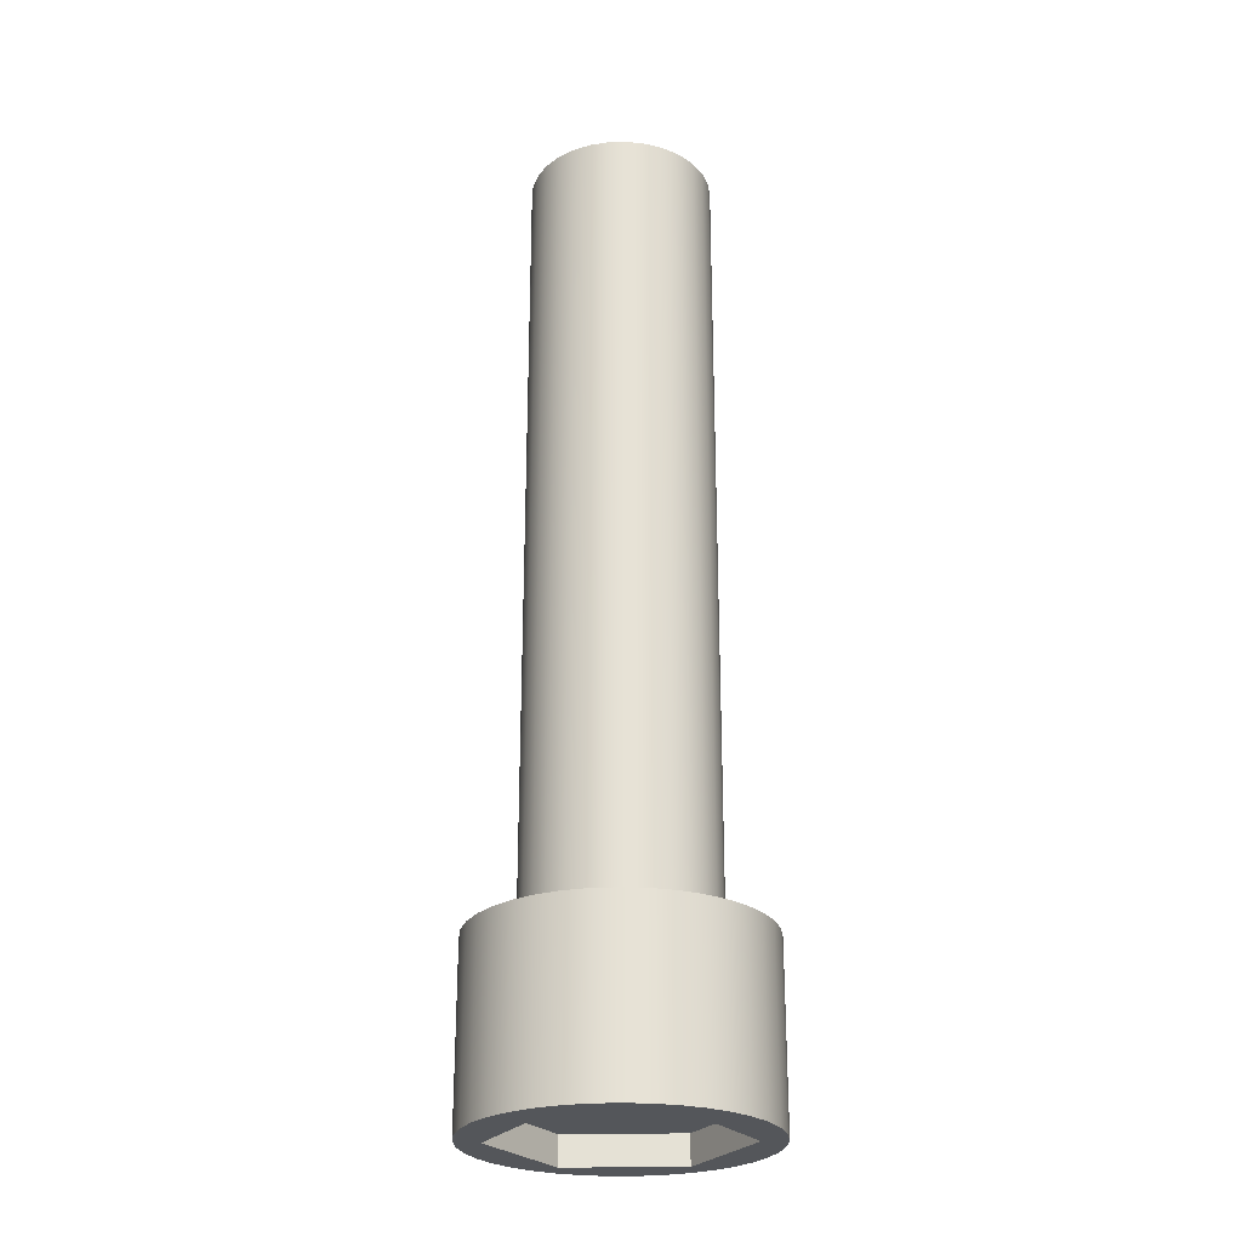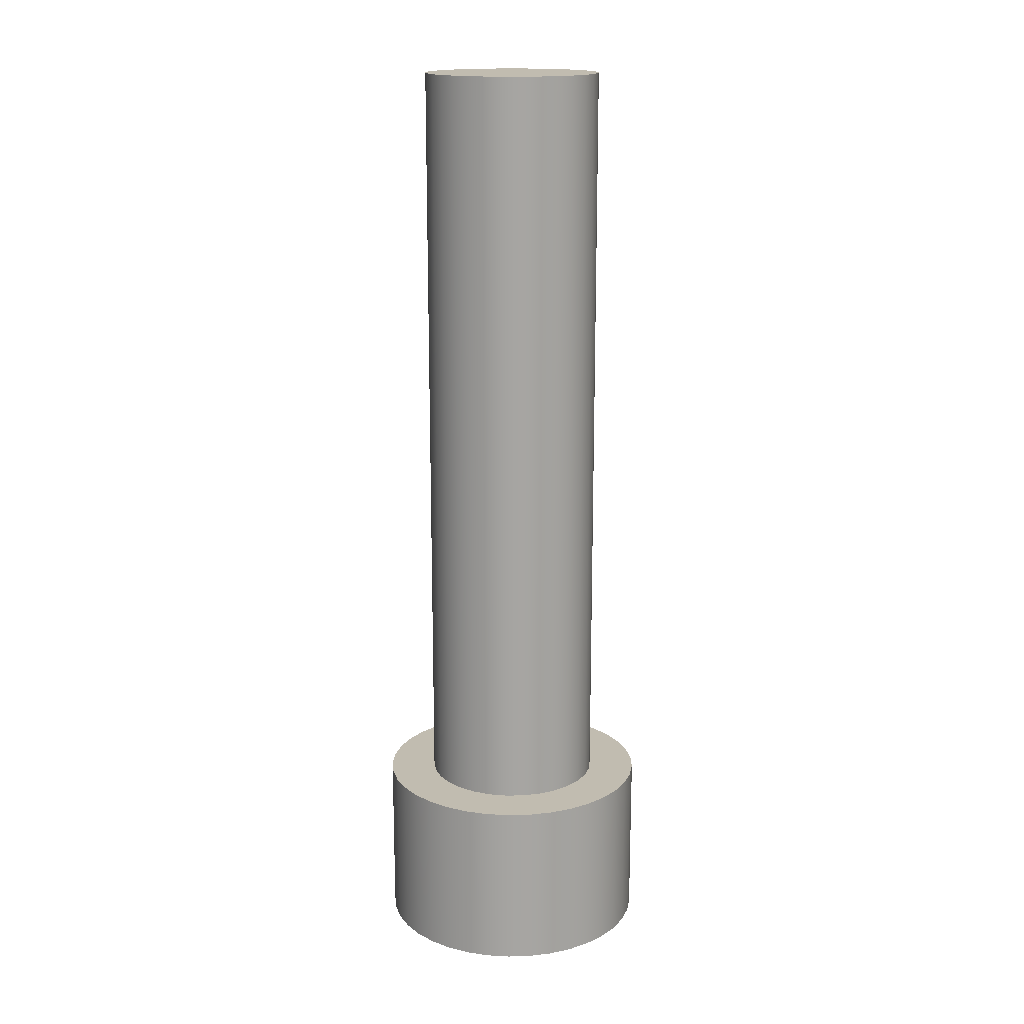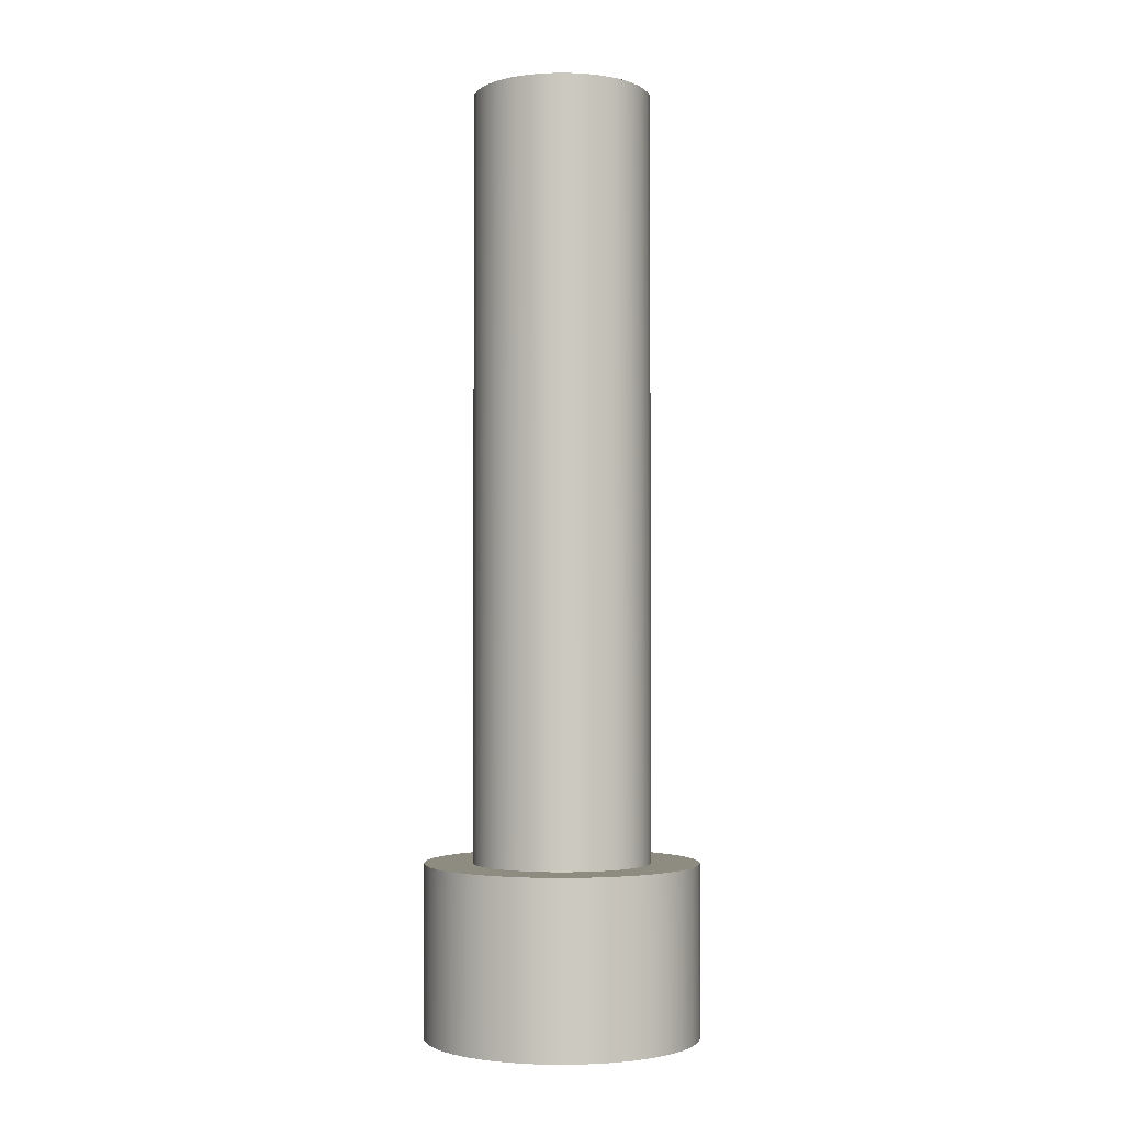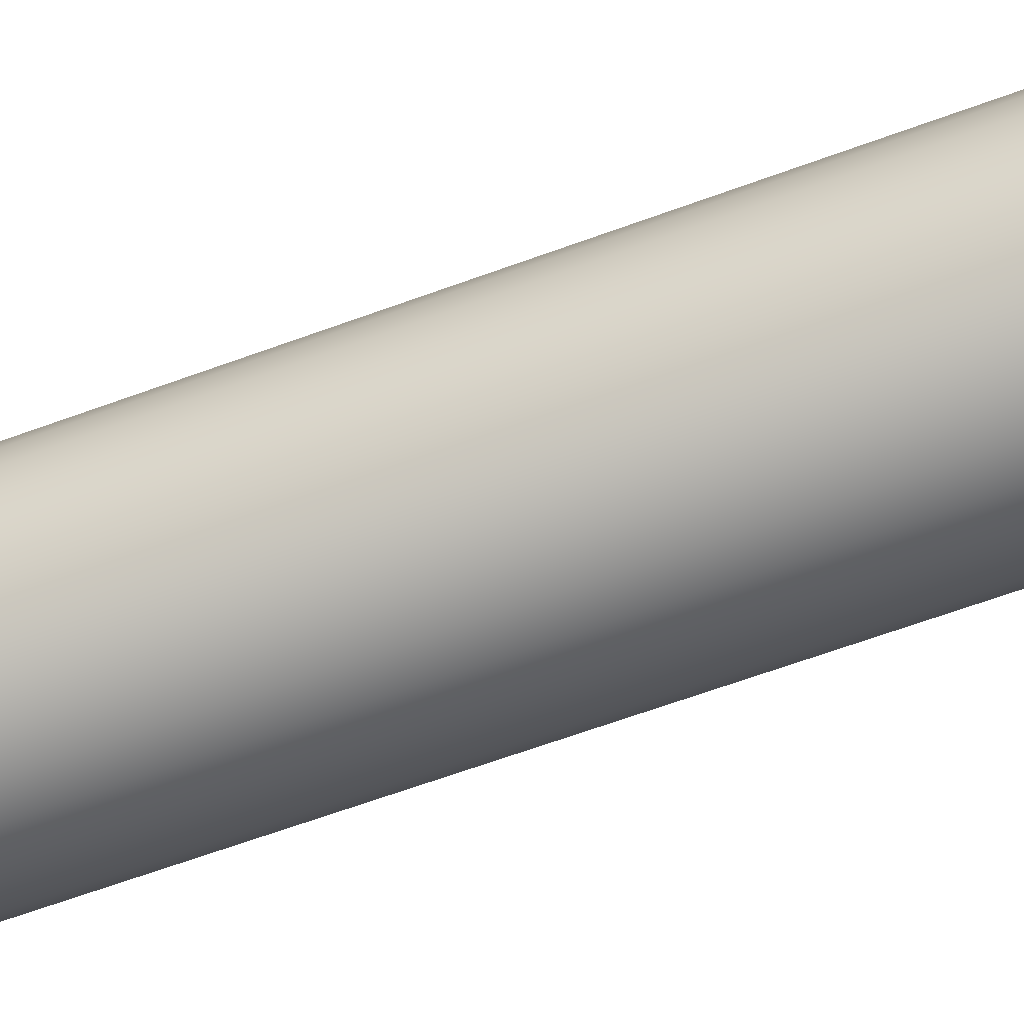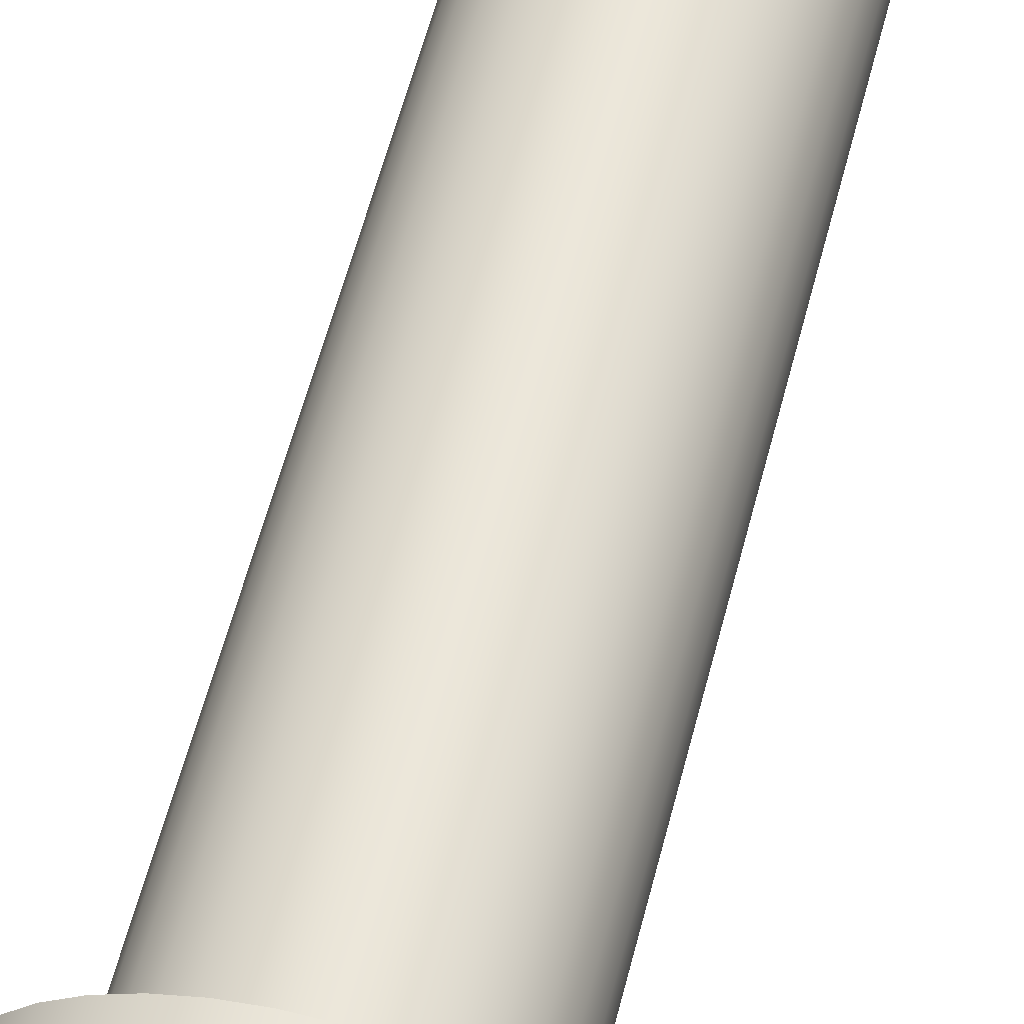
<metadata>
{"format":"obj","ext":"obj","renderer":"f3d","projection":"perspective","resolution":1024,"background":"white","views":[{"elev":-25.7,"azim":-118.4,"up":"+Y"},{"elev":16.5,"azim":-49.4,"up":"+Y"},{"elev":-2.7,"azim":-127.6,"up":"+Y"},{"elev":-60.1,"azim":111.1,"up":"+Z"},{"elev":56.1,"azim":14.0,"up":"+Z"}]}
</metadata>
<code>
v 0.625 6.6 -7.654e-17
v 0.6113 6.6 0.1299
v 0.571 6.6 0.2542
v 0.5056 6.6 0.3674
v 0.4182 6.6 0.4645
v 0.3125 6.6 0.5413
v 0.1931 6.6 0.5944
v 0.06533 6.6 0.6216
v -0.06533 6.6 0.6216
v -0.1931 6.6 0.5944
v -0.3125 6.6 0.5413
v -0.4182 6.6 0.4645
v -0.5056 6.6 0.3674
v -0.571 6.6 0.2542
v -0.6113 6.6 0.1299
v -0.625 6.6 0
v -0.6113 6.6 -0.1299
v -0.571 6.6 -0.2542
v -0.5056 6.6 -0.3674
v -0.4182 6.6 -0.4645
v -0.3125 6.6 -0.5413
v -0.1931 6.6 -0.5944
v -0.06533 6.6 -0.6216
v 0.06533 6.6 -0.6216
v 0.1931 6.6 -0.5944
v 0.3125 6.6 -0.5413
v 0.4182 6.6 -0.4645
v 0.5056 6.6 -0.3674
v 0.571 6.6 -0.2542
v 0.6113 6.6 -0.1299
v 0.625 1.2 -7.654e-17
v 0.6113 1.2 -0.1299
v 0.571 1.2 -0.2542
v 0.5056 1.2 -0.3674
v 0.4182 1.2 -0.4645
v 0.3125 1.2 -0.5413
v 0.1931 1.2 -0.5944
v 0.06533 1.2 -0.6216
v -0.06533 1.2 -0.6216
v -0.1931 1.2 -0.5944
v -0.3125 1.2 -0.5413
v -0.4182 1.2 -0.4645
v -0.5056 1.2 -0.3674
v -0.571 1.2 -0.2542
v -0.6113 1.2 -0.1299
v -0.625 1.2 0
v -0.6113 1.2 0.1299
v -0.571 1.2 0.2542
v -0.5056 1.2 0.3674
v -0.4182 1.2 0.4645
v -0.3125 1.2 0.5413
v -0.1931 1.2 0.5944
v -0.06533 1.2 0.6216
v 0.06533 1.2 0.6216
v 0.1931 1.2 0.5944
v 0.3125 1.2 0.5413
v 0.4182 1.2 0.4645
v 0.5056 1.2 0.3674
v 0.571 1.2 0.2542
v 0.6113 1.2 0.1299
v 0.625 1.2 -7.654e-17
v 0.625 6.6 -7.654e-17
v 0.625 6.6 -7.654e-17
v 0.6113 6.6 -0.1299
v 0.571 6.6 -0.2542
v 0.5056 6.6 -0.3674
v 0.4182 6.6 -0.4645
v 0.3125 6.6 -0.5413
v 0.1931 6.6 -0.5944
v 0.06533 6.6 -0.6216
v -0.06533 6.6 -0.6216
v -0.1931 6.6 -0.5944
v -0.3125 6.6 -0.5413
v -0.4182 6.6 -0.4645
v -0.5056 6.6 -0.3674
v -0.571 6.6 -0.2542
v -0.6113 6.6 -0.1299
v -0.625 6.6 0
v -0.6113 6.6 0.1299
v -0.571 6.6 0.2542
v -0.5056 6.6 0.3674
v -0.4182 6.6 0.4645
v -0.3125 6.6 0.5413
v -0.1931 6.6 0.5944
v -0.06533 6.6 0.6216
v 0.06533 6.6 0.6216
v 0.1931 6.6 0.5944
v 0.3125 6.6 0.5413
v 0.4182 6.6 0.4645
v 0.5056 6.6 0.3674
v 0.571 6.6 0.2542
v 0.6113 6.6 0.1299
v -0.8 0 9.797e-17
v -0.4 0 0.6928
v 0.4 0 0.6928
v 0.8 0 0.001091
v 0.4002 0 -0.6927
v -0.4008 0 -0.6924
v -0.9625 0 1.179e-16
v -0.9487 0 -0.1627
v -0.9075 0 -0.3206
v -0.8403 0 -0.4694
v -0.7489 0 -0.6047
v -0.6359 0 -0.7225
v -0.5046 0 -0.8196
v -0.3589 0 -0.8931
v -0.2028 0 -0.9409
v -0.04085 0 -0.9616
v 0.1223 0 -0.9547
v 0.2818 0 -0.9203
v 0.4333 0 -0.8594
v 0.5723 0 -0.7738
v 0.6949 0 -0.666
v 0.7974 0 -0.539
v 0.8771 0 -0.3965
v 0.9314 0 -0.2425
v 0.959 0 -0.08163
v 0.959 0 0.08163
v 0.9314 0 0.2425
v 0.8771 0 0.3965
v 0.7974 0 0.539
v 0.6949 0 0.666
v 0.5723 0 0.7738
v 0.4333 0 0.8594
v 0.2818 0 0.9203
v 0.1223 0 0.9547
v -0.04085 0 0.9616
v -0.2028 0 0.9409
v -0.3589 0 0.8931
v -0.5046 0 0.8196
v -0.6359 0 0.7225
v -0.7489 0 0.6047
v -0.8403 0 0.4694
v -0.9075 0 0.3206
v -0.9487 0 0.1627
v -0.9625 1.2 1.179e-16
v -0.9487 1.2 -0.1627
v -0.9075 1.2 -0.3206
v -0.8403 1.2 -0.4694
v -0.7489 1.2 -0.6047
v -0.6359 1.2 -0.7225
v -0.5046 1.2 -0.8196
v -0.3589 1.2 -0.8931
v -0.2028 1.2 -0.9409
v -0.04085 1.2 -0.9616
v 0.1223 1.2 -0.9547
v 0.2818 1.2 -0.9203
v 0.4333 1.2 -0.8594
v 0.5723 1.2 -0.7738
v 0.6949 1.2 -0.666
v 0.7974 1.2 -0.539
v 0.8771 1.2 -0.3965
v 0.9314 1.2 -0.2425
v 0.959 1.2 -0.08163
v 0.959 1.2 0.08163
v 0.9314 1.2 0.2425
v 0.8771 1.2 0.3965
v 0.7974 1.2 0.539
v 0.6949 1.2 0.666
v 0.5723 1.2 0.7738
v 0.4333 1.2 0.8594
v 0.2818 1.2 0.9203
v 0.1223 1.2 0.9547
v -0.04085 1.2 0.9616
v -0.2028 1.2 0.9409
v -0.3589 1.2 0.8931
v -0.5046 1.2 0.8196
v -0.6359 1.2 0.7225
v -0.7489 1.2 0.6047
v -0.8403 1.2 0.4694
v -0.9075 1.2 0.3206
v -0.9487 1.2 0.1627
v -0.9625 0 1.179e-16
v -0.9487 0 0.1627
v -0.9075 0 0.3206
v -0.8403 0 0.4694
v -0.7489 0 0.6047
v -0.6359 0 0.7225
v -0.5046 0 0.8196
v -0.3589 0 0.8931
v -0.2028 0 0.9409
v -0.04085 0 0.9616
v 0.1223 0 0.9547
v 0.2818 0 0.9203
v 0.4333 0 0.8594
v 0.5723 0 0.7738
v 0.6949 0 0.666
v 0.7974 0 0.539
v 0.8771 0 0.3965
v 0.9314 0 0.2425
v 0.959 0 0.08163
v 0.959 0 -0.08163
v 0.9314 0 -0.2425
v 0.8771 0 -0.3965
v 0.7974 0 -0.539
v 0.6949 0 -0.666
v 0.5723 0 -0.7738
v 0.4333 0 -0.8594
v 0.2818 0 -0.9203
v 0.1223 0 -0.9547
v -0.04085 0 -0.9616
v -0.2028 0 -0.9409
v -0.3589 0 -0.8931
v -0.5046 0 -0.8196
v -0.6359 0 -0.7225
v -0.7489 0 -0.6047
v -0.8403 0 -0.4694
v -0.9075 0 -0.3206
v -0.9487 0 -0.1627
v -0.9625 0 1.179e-16
v -0.9625 1.2 1.179e-16
v 0.625 1.2 -7.654e-17
v 0.6113 1.2 0.1299
v 0.571 1.2 0.2542
v 0.5056 1.2 0.3674
v 0.4182 1.2 0.4645
v 0.3125 1.2 0.5413
v 0.1931 1.2 0.5944
v 0.06533 1.2 0.6216
v -0.06533 1.2 0.6216
v -0.1931 1.2 0.5944
v -0.3125 1.2 0.5413
v -0.4182 1.2 0.4645
v -0.5056 1.2 0.3674
v -0.571 1.2 0.2542
v -0.6113 1.2 0.1299
v -0.625 1.2 0
v -0.6113 1.2 -0.1299
v -0.571 1.2 -0.2542
v -0.5056 1.2 -0.3674
v -0.4182 1.2 -0.4645
v -0.3125 1.2 -0.5413
v -0.1931 1.2 -0.5944
v -0.06533 1.2 -0.6216
v 0.06533 1.2 -0.6216
v 0.1931 1.2 -0.5944
v 0.3125 1.2 -0.5413
v 0.4182 1.2 -0.4645
v 0.5056 1.2 -0.3674
v 0.571 1.2 -0.2542
v 0.6113 1.2 -0.1299
v -0.9625 1.2 1.179e-16
v -0.9487 1.2 0.1627
v -0.9075 1.2 0.3206
v -0.8403 1.2 0.4694
v -0.7489 1.2 0.6047
v -0.6359 1.2 0.7225
v -0.5046 1.2 0.8196
v -0.3589 1.2 0.8931
v -0.2028 1.2 0.9409
v -0.04085 1.2 0.9616
v 0.1223 1.2 0.9547
v 0.2818 1.2 0.9203
v 0.4333 1.2 0.8594
v 0.5723 1.2 0.7738
v 0.6949 1.2 0.666
v 0.7974 1.2 0.539
v 0.8771 1.2 0.3965
v 0.9314 1.2 0.2425
v 0.959 1.2 0.08163
v 0.959 1.2 -0.08163
v 0.9314 1.2 -0.2425
v 0.8771 1.2 -0.3965
v 0.7974 1.2 -0.539
v 0.6949 1.2 -0.666
v 0.5723 1.2 -0.7738
v 0.4333 1.2 -0.8594
v 0.2818 1.2 -0.9203
v 0.1223 1.2 -0.9547
v -0.04085 1.2 -0.9616
v -0.2028 1.2 -0.9409
v -0.3589 1.2 -0.8931
v -0.5046 1.2 -0.8196
v -0.6359 1.2 -0.7225
v -0.7489 1.2 -0.6047
v -0.8403 1.2 -0.4694
v -0.9075 1.2 -0.3206
v -0.9487 1.2 -0.1627
v 0.4002 0 -0.6927
v 0.8 0 0.001091
v 0.8 0.2 0.001091
v 0.4002 0.2 -0.6927
v 0.4 0 0.6928
v -0.4 0 0.6928
v -0.4 0.2 0.6928
v 0.4 0.2 0.6928
v -0.8 0 9.797e-17
v -0.4008 0 -0.6924
v -0.4008 0.2 -0.6924
v -0.8 0.2 1.11e-16
v -0.4008 0 -0.6924
v 0.4002 0 -0.6927
v 0.4002 0.2 -0.6927
v -0.4008 0.2 -0.6924
v -0.4 0 0.6928
v -0.8 0 9.797e-17
v -0.8 0.2 1.11e-16
v -0.4 0.2 0.6928
v 0.4 0.2 0.6928
v -0.4 0.2 0.6928
v -0.8 0.2 1.11e-16
v -0.4008 0.2 -0.6924
v 0.4002 0.2 -0.6927
v 0.8 0.2 0.001091
v 0.8 0 0.001091
v 0.4 0 0.6928
v 0.4 0.2 0.6928
v 0.8 0.2 0.001091
f 2 60 1
f 1 60 61
f 62 31 30
f 30 31 32
f 30 32 29
f 29 32 33
f 29 33 28
f 28 33 34
f 28 34 27
f 27 34 35
f 27 35 26
f 26 35 36
f 26 36 25
f 25 36 37
f 25 37 24
f 24 37 38
f 24 38 23
f 23 38 39
f 23 39 22
f 22 39 40
f 22 40 21
f 21 40 41
f 21 41 20
f 20 41 42
f 20 42 19
f 19 42 43
f 19 43 18
f 18 43 44
f 18 44 17
f 17 44 45
f 17 45 16
f 16 45 46
f 16 46 15
f 15 46 47
f 15 47 14
f 14 47 48
f 14 48 13
f 13 48 49
f 13 49 12
f 12 49 50
f 12 50 11
f 11 50 51
f 11 51 10
f 10 51 52
f 10 52 9
f 9 52 53
f 9 53 8
f 8 53 54
f 8 54 7
f 7 54 55
f 7 55 6
f 6 55 56
f 6 56 5
f 5 56 57
f 5 57 4
f 4 57 58
f 4 58 3
f 3 58 59
f 3 59 2
f 2 59 60
f 64 77 63
f 63 77 78
f 63 78 92
f 92 78 79
f 92 79 91
f 91 79 80
f 91 80 90
f 90 80 81
f 90 81 89
f 89 81 82
f 89 82 88
f 88 82 83
f 88 83 87
f 87 83 84
f 87 84 86
f 86 84 85
f 77 64 76
f 76 64 65
f 76 65 75
f 75 65 66
f 75 66 74
f 74 66 67
f 74 67 73
f 73 67 68
f 73 68 72
f 72 68 69
f 72 69 71
f 71 69 70
f 94 133 93
f 93 133 134
f 93 134 135
f 95 127 94
f 94 127 128
f 94 128 129
f 96 121 95
f 95 121 122
f 95 122 123
f 97 114 96
f 96 114 115
f 96 115 116
f 98 108 97
f 97 108 109
f 97 109 110
f 93 102 98
f 98 102 103
f 98 103 104
f 135 99 93
f 93 99 100
f 93 100 101
f 101 102 93
f 104 105 98
f 98 105 106
f 98 106 107
f 107 108 98
f 110 111 97
f 97 111 112
f 97 112 113
f 113 114 97
f 116 117 96
f 96 117 118
f 96 118 119
f 119 120 96
f 96 120 121
f 123 124 95
f 95 124 125
f 95 125 126
f 126 127 95
f 129 130 94
f 94 130 131
f 94 131 132
f 132 133 94
f 137 209 136
f 136 209 210
f 211 173 172
f 172 173 174
f 172 174 171
f 171 174 175
f 171 175 170
f 170 175 176
f 170 176 169
f 169 176 177
f 169 177 168
f 168 177 178
f 168 178 167
f 167 178 179
f 167 179 166
f 166 179 180
f 166 180 165
f 165 180 181
f 165 181 164
f 164 181 182
f 164 182 163
f 163 182 183
f 163 183 162
f 162 183 184
f 162 184 161
f 161 184 185
f 161 185 160
f 160 185 186
f 160 186 159
f 159 186 187
f 159 187 158
f 158 187 188
f 158 188 157
f 157 188 189
f 157 189 156
f 156 189 190
f 156 190 155
f 155 190 191
f 155 191 154
f 154 191 192
f 154 192 153
f 153 192 193
f 153 193 152
f 152 193 194
f 152 194 151
f 151 194 195
f 151 195 150
f 150 195 196
f 150 196 149
f 149 196 197
f 149 197 148
f 148 197 198
f 148 198 147
f 147 198 199
f 147 199 146
f 146 199 200
f 146 200 145
f 145 200 201
f 145 201 144
f 144 201 202
f 144 202 143
f 143 202 203
f 143 203 142
f 142 203 204
f 142 204 141
f 141 204 205
f 141 205 140
f 140 205 206
f 140 206 139
f 139 206 207
f 139 207 138
f 138 207 208
f 138 208 137
f 137 208 209
f 213 260 212
f 212 260 261
f 212 261 241
f 241 261 262
f 241 262 240
f 240 262 263
f 240 263 264
f 260 213 259
f 259 213 214
f 259 214 258
f 258 214 257
f 257 214 215
f 257 215 256
f 256 215 216
f 256 216 255
f 255 216 217
f 255 217 254
f 254 217 218
f 254 218 253
f 253 218 252
f 252 218 219
f 252 219 251
f 251 219 220
f 251 220 250
f 250 220 221
f 250 221 249
f 249 221 222
f 249 222 248
f 248 222 223
f 248 223 247
f 247 223 246
f 246 223 224
f 246 224 245
f 245 224 225
f 245 225 244
f 244 225 226
f 244 226 243
f 243 226 227
f 243 227 242
f 242 227 278
f 278 227 228
f 278 228 277
f 277 228 229
f 277 229 276
f 276 229 230
f 276 230 275
f 275 230 231
f 275 231 274
f 274 231 273
f 273 231 232
f 273 232 272
f 272 232 233
f 272 233 271
f 271 233 234
f 271 234 270
f 270 234 235
f 270 235 269
f 269 235 236
f 269 236 268
f 268 236 267
f 267 236 237
f 267 237 266
f 266 237 238
f 266 238 265
f 265 238 239
f 265 239 264
f 264 239 240
f 279 280 282
f 282 280 281
f 283 284 286
f 286 284 285
f 287 288 290
f 290 288 289
f 291 292 294
f 294 292 293
f 295 296 298
f 298 296 297
f 300 301 299
f 299 301 304
f 304 301 302
f 304 302 303
f 305 306 308
f 308 306 307

</code>
